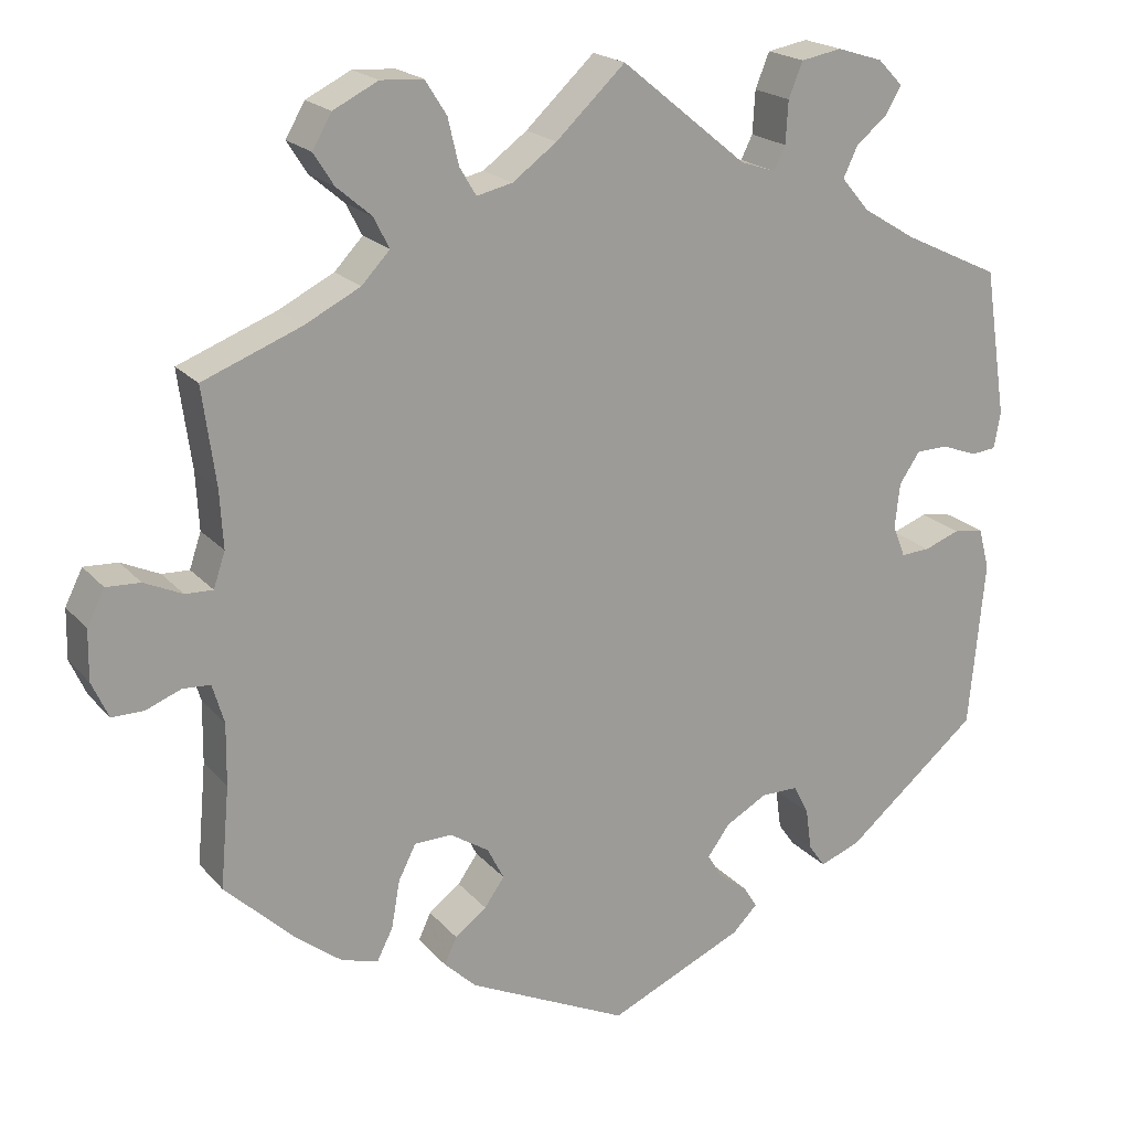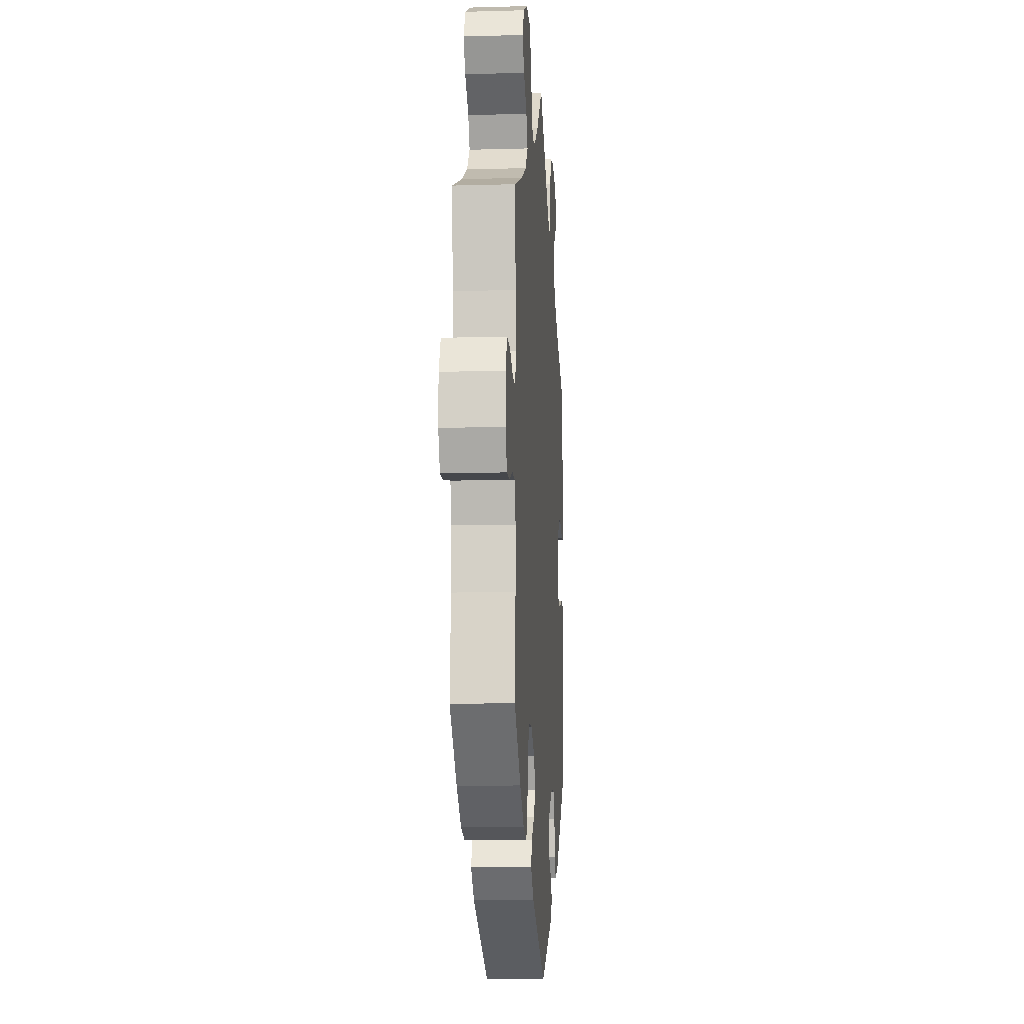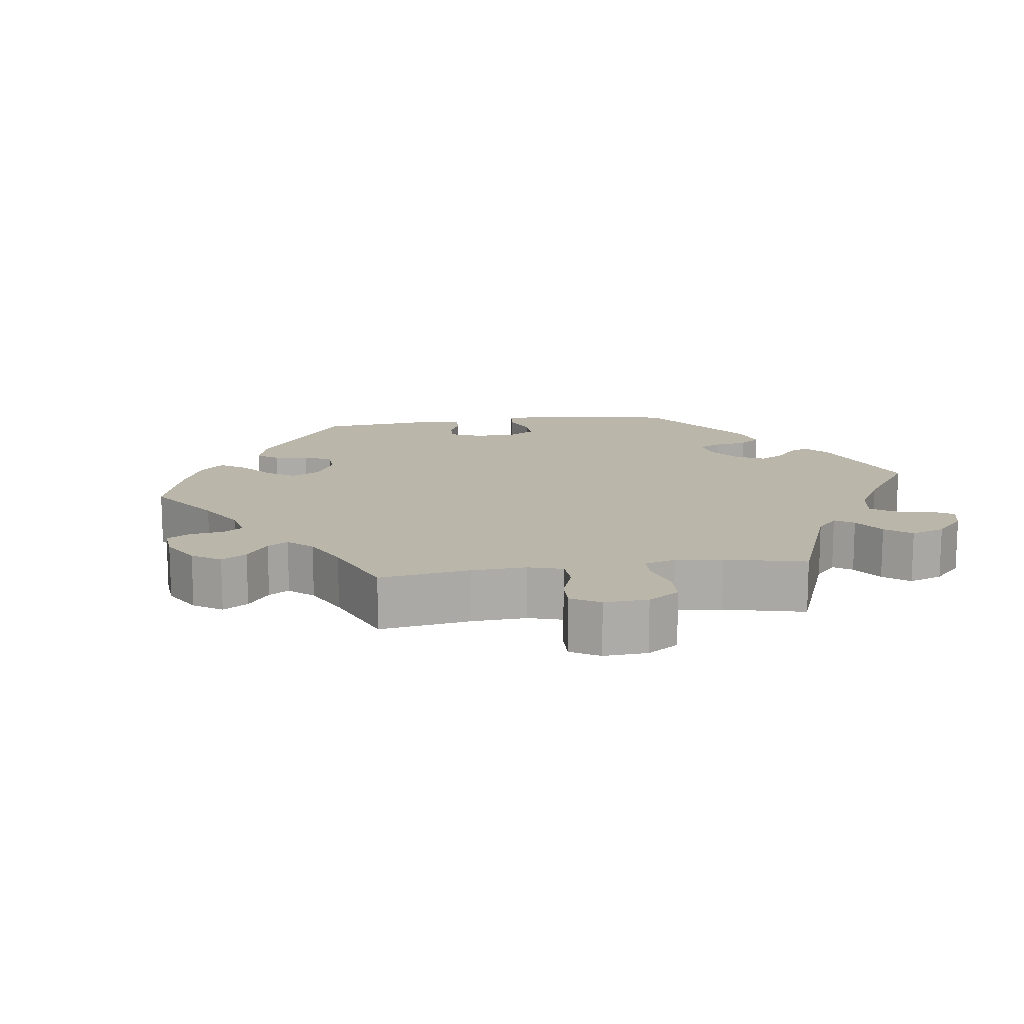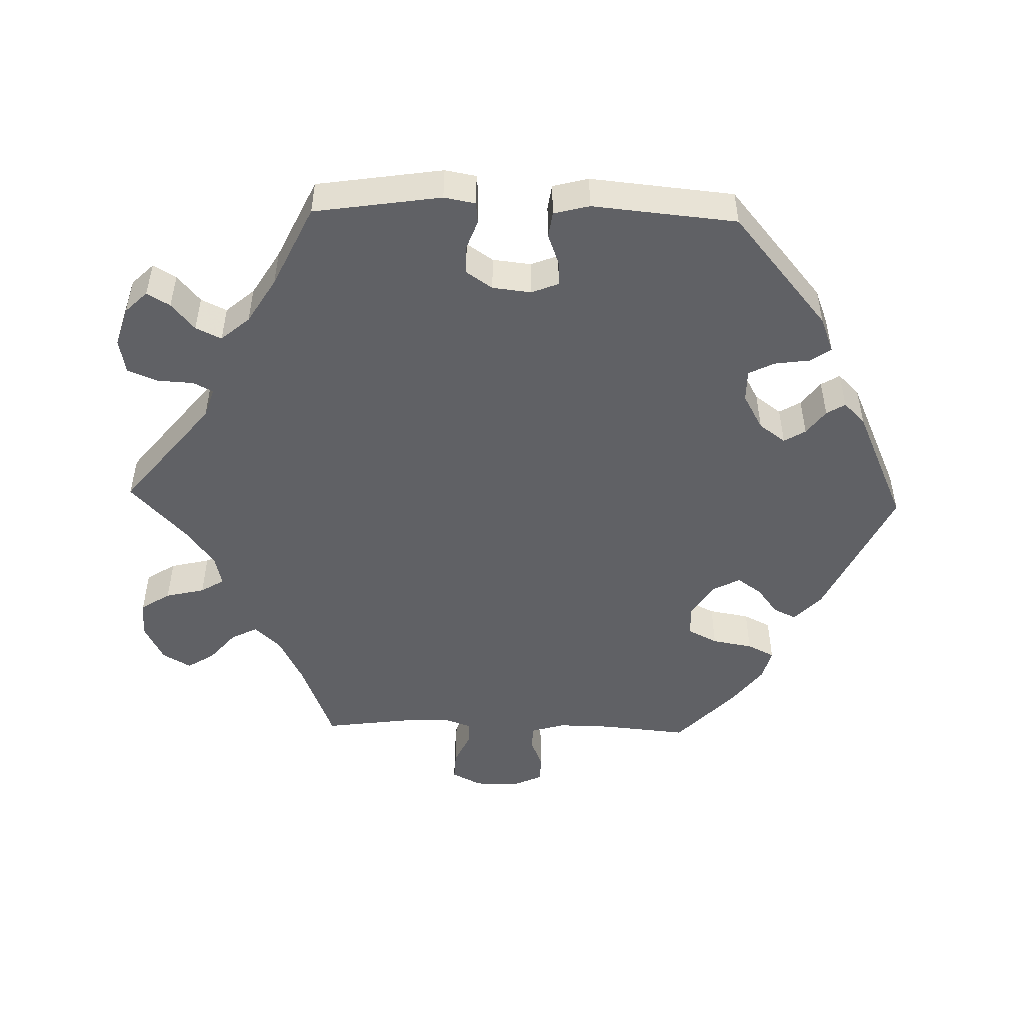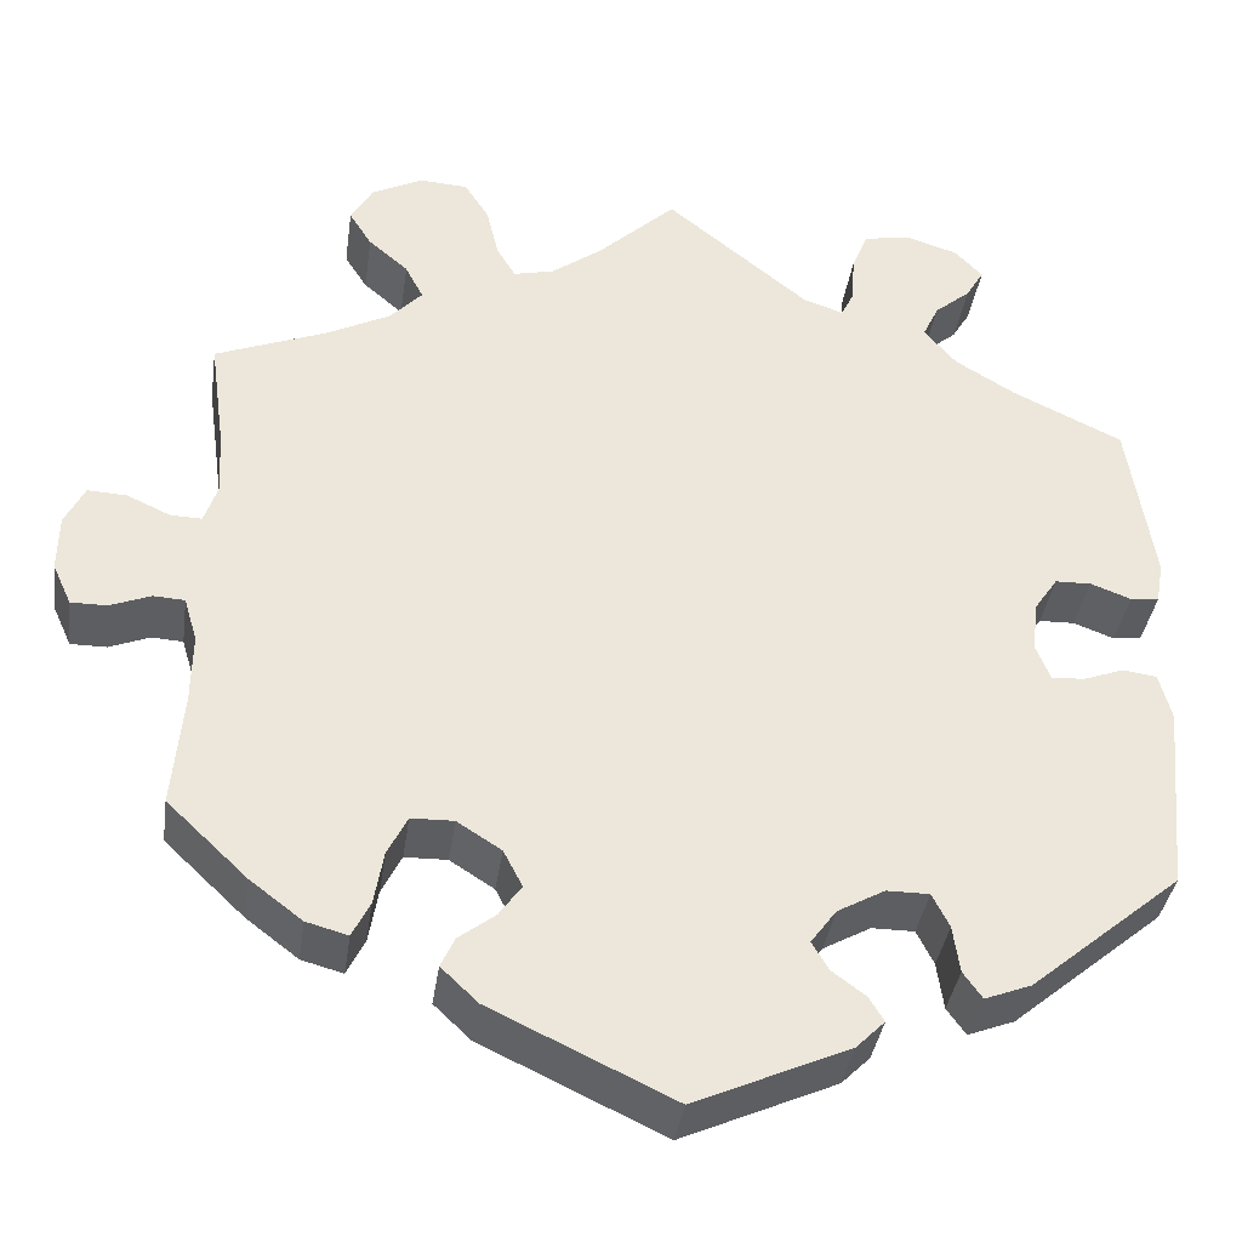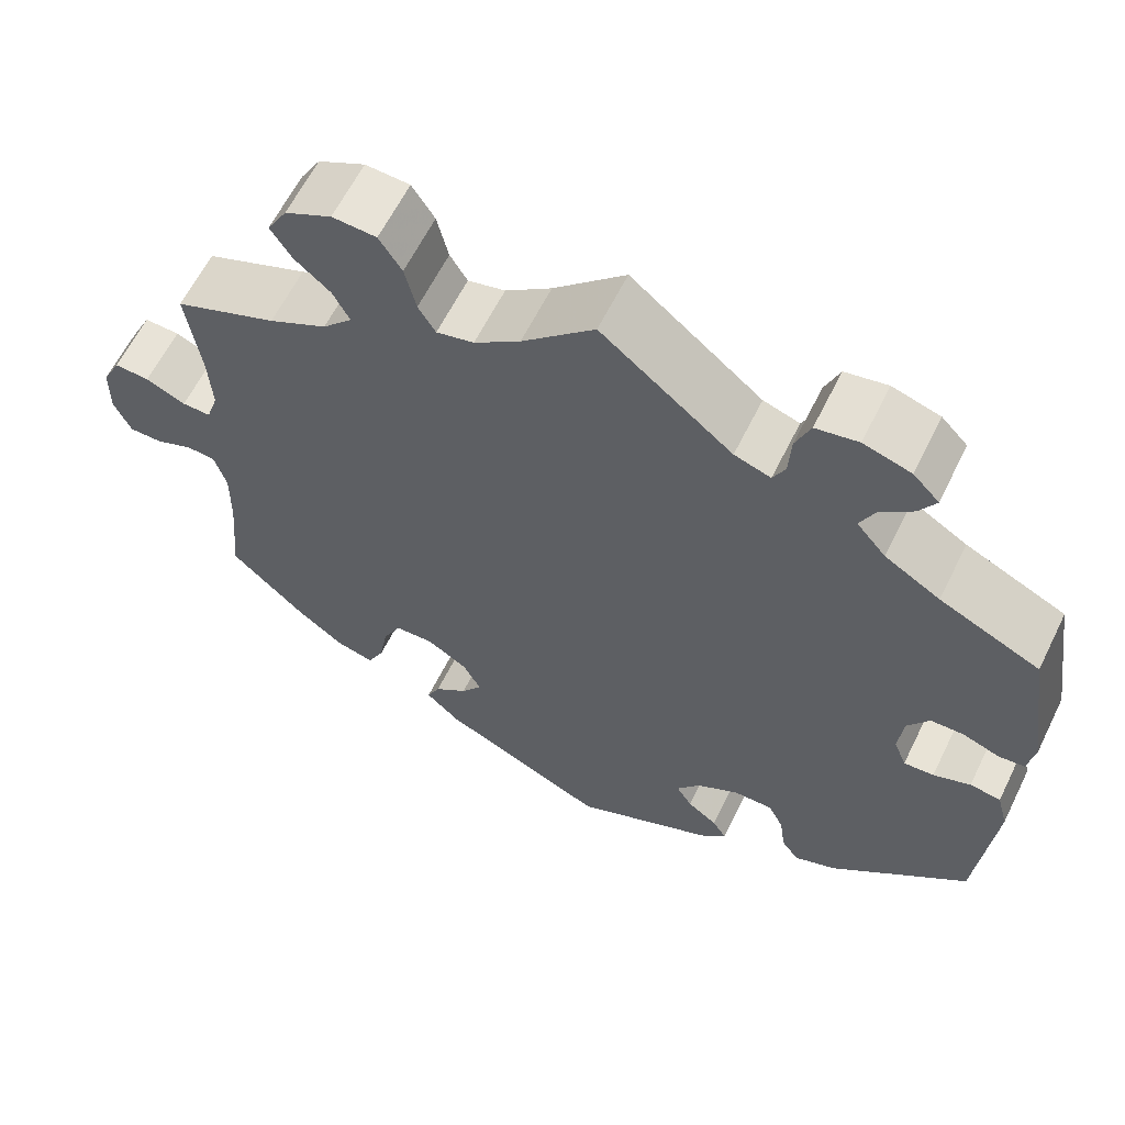
<metadata>
{"format":"obj","ext":"obj","renderer":"f3d","projection":"perspective","resolution":1024,"background":"white","views":[{"elev":19.9,"azim":-28.2,"up":"+Z"},{"elev":-10.6,"azim":-85.9,"up":"+Z"},{"elev":13.8,"azim":-38.0,"up":"+Y"},{"elev":-49.5,"azim":88.4,"up":"+Y"},{"elev":-37.4,"azim":-8.1,"up":"+Z"},{"elev":61.8,"azim":26.2,"up":"+Z"}]}
</metadata>
<code>
v 0.34 0.07 -0.423
v 0.291 0.07 -0.442
v 0.271 0.07 -0.414
v 0.264 0.07 -0.364
v 0.246 0.07 -0.328
v 0.201 0.07 -0.328
v 0.151 0.07 -0.356
v 0.124 0.07 -0.393
v 0.142 0.07 -0.423
v 0.177 0.07 -0.449
v 0.193 0.07 -0.475
v 0.163 0.07 -0.505
v 0 0.07 -0.578
v -0.193 0.07 -0.487
v -0.232 0.07 -0.45
v -0.217 0.07 -0.418
v -0.179 0.07 -0.389
v -0.155 0.07 -0.355
v -0.175 0.07 -0.316
v -0.222 0.07 -0.286
v -0.267 0.07 -0.287
v -0.288 0.07 -0.329
v -0.298 0.07 -0.386
v -0.317 0.07 -0.424
v -0.361 0.07 -0.412
v -0.416 0.07 -0.37
v -0.501 0.07 -0.289
v -0.49 0.07 -0.167
v -0.489 0.07 -0.093
v -0.503 0.07 -0.046
v -0.536 0.07 -0.044
v -0.579 0.07 -0.061
v -0.617 0.07 -0.061
v -0.637 0.07 -0.017
v -0.636 0.07 0.043
v -0.615 0.07 0.085
v -0.574 0.07 0.083
v -0.528 0.07 0.062
v -0.495 0.07 0.061
v -0.481 0.07 0.103
v -0.485 0.07 0.172
v -0.501 0.07 0.289
v -0.383 0.07 0.335
v -0.316 0.07 0.369
v -0.282 0.07 0.405
v -0.301 0.07 0.442
v -0.343 0.07 0.478
v -0.367 0.07 0.516
v -0.344 0.07 0.556
v -0.29 0.07 0.583
v -0.239 0.07 0.58
v -0.213 0.07 0.539
v -0.2 0.07 0.484
v -0.18 0.07 0.451
v -0.137 0.07 0.461
v -0.084 0.07 0.5
v -0.001 0.07 0.578
v 0.15 0.07 0.455
v 0.192 0.07 0.441
v 0.206 0.07 0.469
v 0.209 0.07 0.52
v 0.226 0.07 0.562
v 0.275 0.07 0.571
v 0.33 0.07 0.554
v 0.36 0.07 0.523
v 0.341 0.07 0.491
v 0.303 0.07 0.459
v 0.286 0.07 0.423
v 0.32 0.07 0.383
v 0.384 0.07 0.344
v 0.5 0.07 0.289
v 0.527 0.07 0.111
v 0.519 0.07 0.067
v 0.489 0.07 0.064
v 0.446 0.07 0.08
v 0.408 0.07 0.079
v 0.383 0.07 0.042
v 0.377 0.07 -0.012
v 0.392 0.07 -0.05
v 0.427 0.07 -0.048
v 0.47 0.07 -0.032
v 0.506 0.07 -0.037
v 0.519 0.07 -0.087
v 0.5 0.07 -0.289
v 0.34 0 -0.423
v 0.291 0 -0.442
v 0.271 0 -0.414
v 0.264 0 -0.364
v 0.246 0 -0.328
v 0.201 0 -0.328
v 0.151 0 -0.356
v 0.124 0 -0.393
v 0.142 0 -0.423
v 0.177 0 -0.449
v 0.193 0 -0.475
v 0.163 0 -0.505
v 0 0 -0.578
v -0.193 0 -0.487
v -0.232 0 -0.45
v -0.217 0 -0.418
v -0.179 0 -0.389
v -0.155 0 -0.355
v -0.175 0 -0.316
v -0.222 0 -0.286
v -0.267 0 -0.287
v -0.288 0 -0.329
v -0.298 0 -0.386
v -0.317 0 -0.424
v -0.361 0 -0.412
v -0.416 0 -0.37
v -0.501 0 -0.289
v -0.49 0 -0.167
v -0.489 0 -0.093
v -0.503 0 -0.046
v -0.536 0 -0.044
v -0.579 0 -0.061
v -0.617 0 -0.061
v -0.637 0 -0.017
v -0.636 0 0.043
v -0.615 0 0.085
v -0.574 0 0.083
v -0.528 0 0.062
v -0.495 0 0.061
v -0.481 0 0.103
v -0.485 0 0.172
v -0.501 0 0.289
v -0.383 0 0.335
v -0.316 0 0.369
v -0.282 0 0.405
v -0.301 0 0.442
v -0.343 0 0.478
v -0.367 0 0.516
v -0.344 0 0.556
v -0.29 0 0.583
v -0.239 0 0.58
v -0.213 0 0.539
v -0.2 0 0.484
v -0.18 0 0.451
v -0.137 0 0.461
v -0.084 0 0.5
v -0.001 0 0.578
v 0.15 0 0.455
v 0.192 0 0.441
v 0.206 0 0.469
v 0.209 0 0.52
v 0.226 0 0.562
v 0.275 0 0.571
v 0.33 0 0.554
v 0.36 0 0.523
v 0.341 0 0.491
v 0.303 0 0.459
v 0.286 0 0.423
v 0.32 0 0.383
v 0.384 0 0.344
v 0.5 0 0.289
v 0.527 0 0.111
v 0.519 0 0.067
v 0.489 0 0.064
v 0.446 0 0.08
v 0.408 0 0.079
v 0.383 0 0.042
v 0.377 0 -0.012
v 0.392 0 -0.05
v 0.427 0 -0.048
v 0.47 0 -0.032
v 0.506 0 -0.037
v 0.519 0 -0.087
v 0.5 0 -0.289
f 80 81 82 83
f 79 80 83 84
f 72 73 74 75
f 70 71 72 75
f 69 70 75 76
f 68 69 76 77
f 64 65 66 67
f 64 67 68
f 63 64 68
f 60 61 62 63
f 59 60 63 68
f 56 57 58
f 55 56 58 59
f 54 55 59 68
f 50 51 52 53
f 50 53 54
f 49 50 54
f 46 47 48 49
f 45 46 49 54
f 44 45 54 68
f 41 42 43
f 40 41 43 44
f 39 40 44 68
f 35 36 37 38
f 35 38 39
f 34 35 39
f 31 32 33 34
f 30 31 34 39
f 29 30 39 68
f 25 26 27 28
f 22 23 24 25
f 21 22 25 28
f 20 21 28 29
f 14 15 16 17
f 14 17 18
f 13 14 18
f 12 13 18 19
f 9 10 11 12
f 8 9 12 19
f 1 2 3 4
f 79 84 1 4
f 78 79 4 5
f 77 78 5 6
f 68 77 6 7
f 19 20 29 68
f 7 8 19 68
f 167 166 165 164
f 168 167 164 163
f 159 158 157 156
f 159 156 155 154
f 160 159 154 153
f 161 160 153 152
f 151 150 149 148
f 152 151 148
f 152 148 147
f 147 146 145 144
f 152 147 144 143
f 142 141 140
f 143 142 140 139
f 152 143 139 138
f 137 136 135 134
f 138 137 134
f 138 134 133
f 133 132 131 130
f 138 133 130 129
f 152 138 129 128
f 127 126 125
f 128 127 125 124
f 152 128 124 123
f 122 121 120 119
f 123 122 119
f 123 119 118
f 118 117 116 115
f 123 118 115 114
f 152 123 114 113
f 112 111 110 109
f 109 108 107 106
f 112 109 106 105
f 113 112 105 104
f 101 100 99 98
f 102 101 98
f 102 98 97
f 103 102 97 96
f 96 95 94 93
f 103 96 93 92
f 88 87 86 85
f 88 85 168 163
f 89 88 163 162
f 90 89 162 161
f 91 90 161 152
f 152 113 104 103
f 152 103 92 91
f 1 85 86 2
f 2 86 87 3
f 3 87 88 4
f 4 88 89 5
f 5 89 90 6
f 6 90 91 7
f 7 91 92 8
f 8 92 93 9
f 9 93 94 10
f 10 94 95 11
f 11 95 96 12
f 12 96 97 13
f 13 97 98 14
f 14 98 99 15
f 15 99 100 16
f 16 100 101 17
f 17 101 102 18
f 18 102 103 19
f 19 103 104 20
f 20 104 105 21
f 21 105 106 22
f 22 106 107 23
f 23 107 108 24
f 24 108 109 25
f 25 109 110 26
f 26 110 111 27
f 27 111 112 28
f 28 112 113 29
f 29 113 114 30
f 30 114 115 31
f 31 115 116 32
f 32 116 117 33
f 33 117 118 34
f 34 118 119 35
f 35 119 120 36
f 36 120 121 37
f 37 121 122 38
f 38 122 123 39
f 39 123 124 40
f 40 124 125 41
f 41 125 126 42
f 42 126 127 43
f 43 127 128 44
f 44 128 129 45
f 45 129 130 46
f 46 130 131 47
f 47 131 132 48
f 48 132 133 49
f 49 133 134 50
f 50 134 135 51
f 51 135 136 52
f 52 136 137 53
f 53 137 138 54
f 54 138 139 55
f 55 139 140 56
f 56 140 141 57
f 57 141 142 58
f 58 142 143 59
f 59 143 144 60
f 60 144 145 61
f 61 145 146 62
f 62 146 147 63
f 63 147 148 64
f 64 148 149 65
f 65 149 150 66
f 66 150 151 67
f 67 151 152 68
f 68 152 153 69
f 69 153 154 70
f 70 154 155 71
f 71 155 156 72
f 72 156 157 73
f 73 157 158 74
f 74 158 159 75
f 75 159 160 76
f 76 160 161 77
f 77 161 162 78
f 78 162 163 79
f 79 163 164 80
f 80 164 165 81
f 81 165 166 82
f 82 166 167 83
f 83 167 168 84
f 84 168 85 1

</code>
